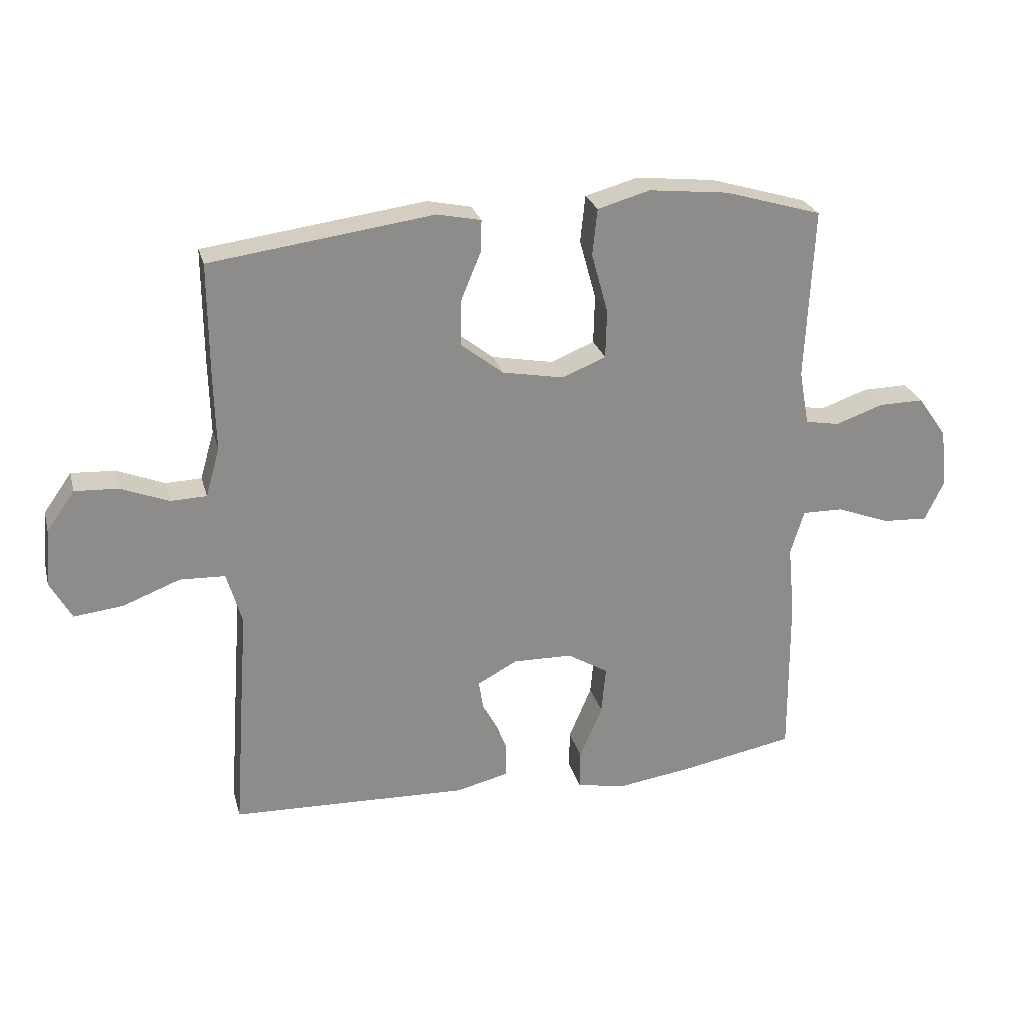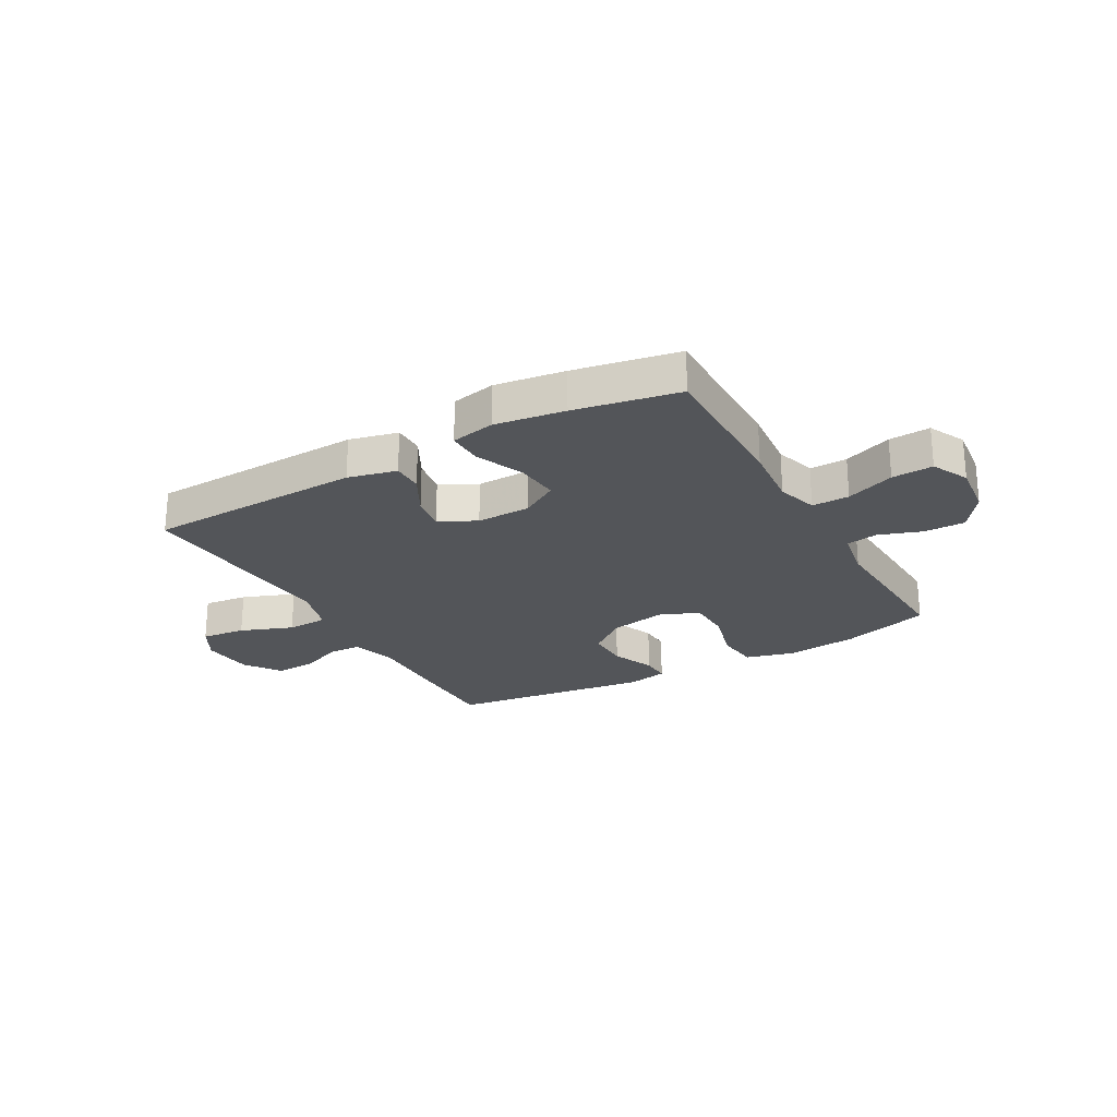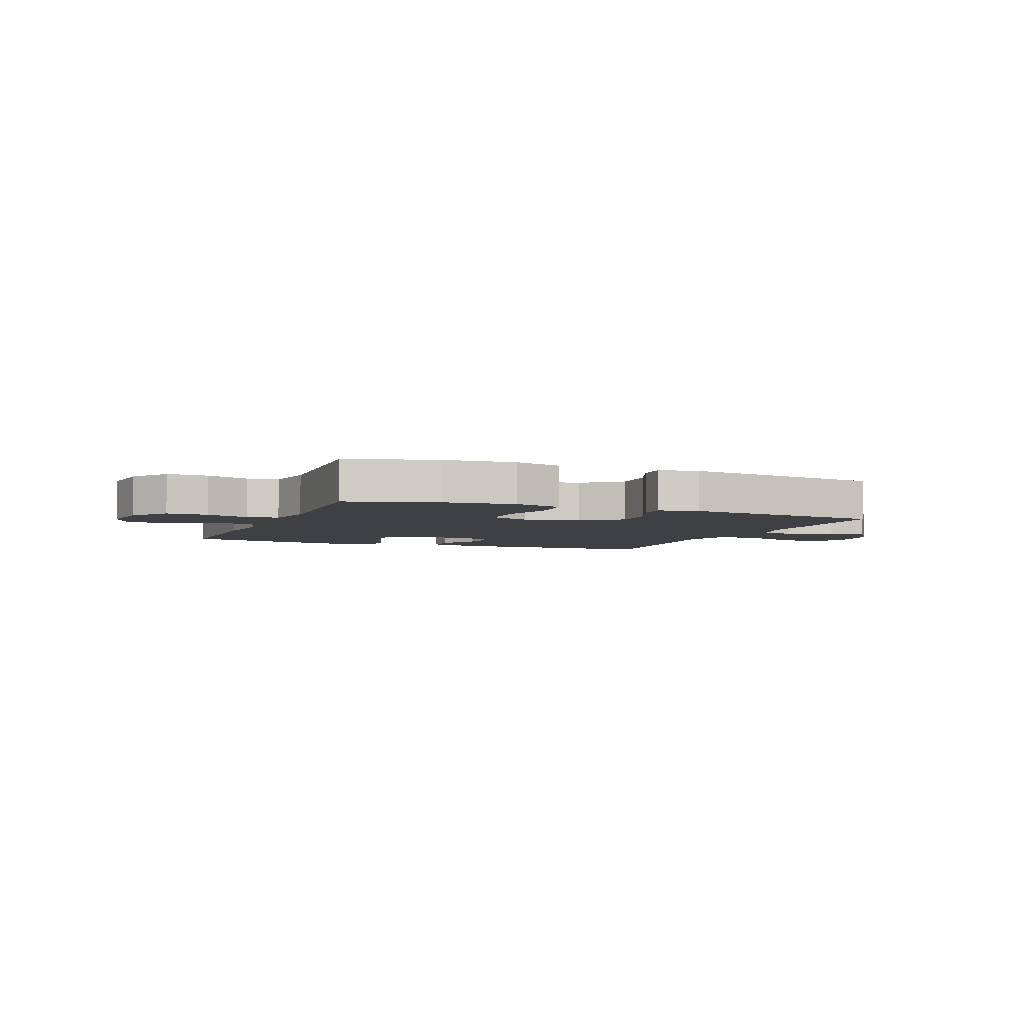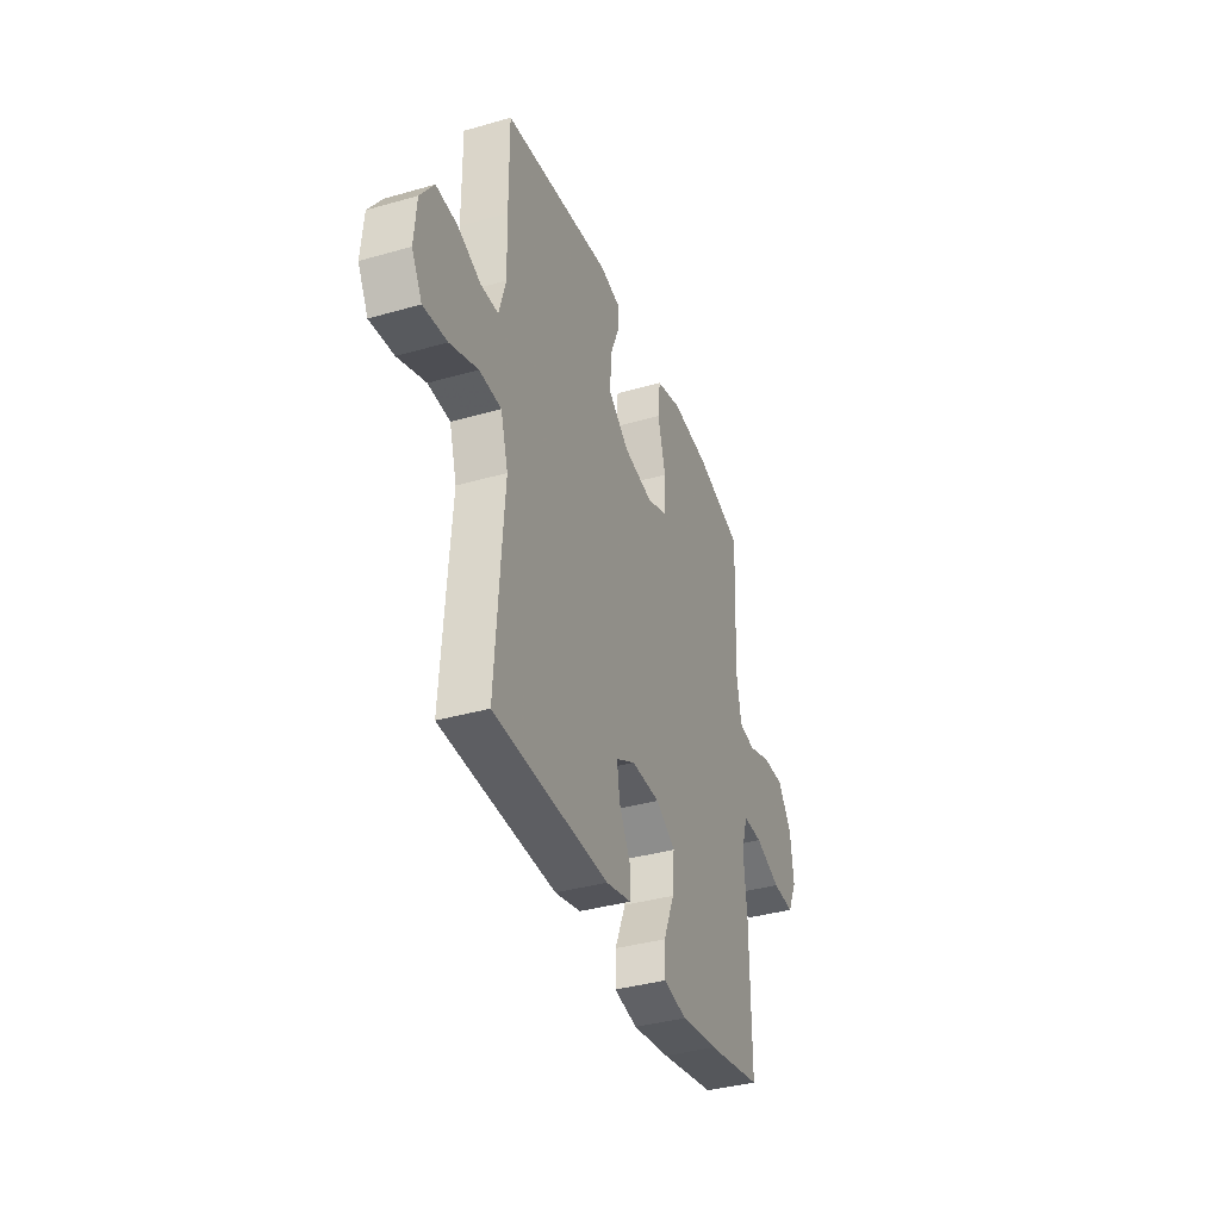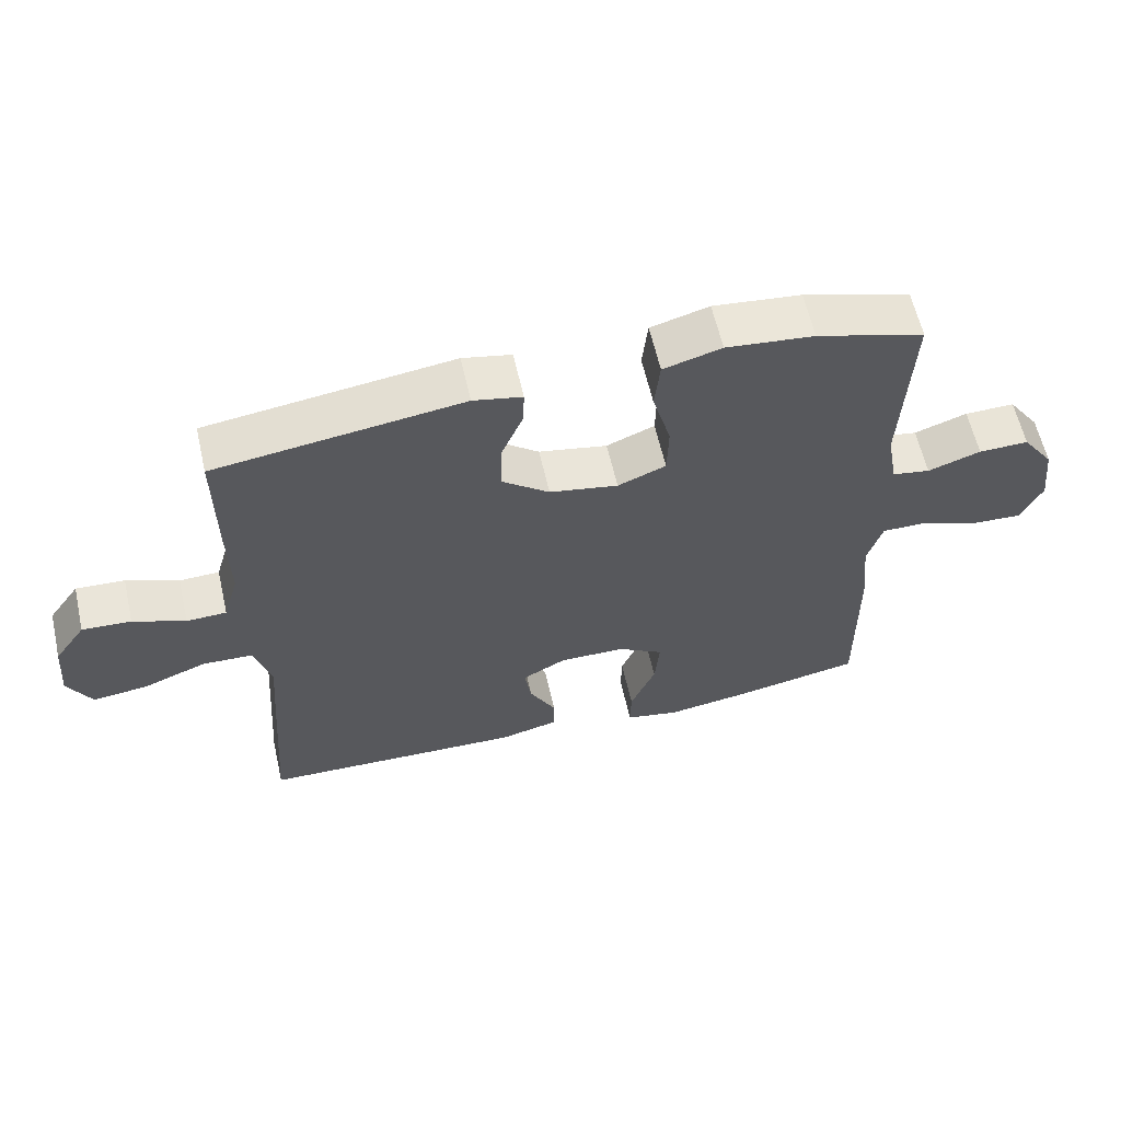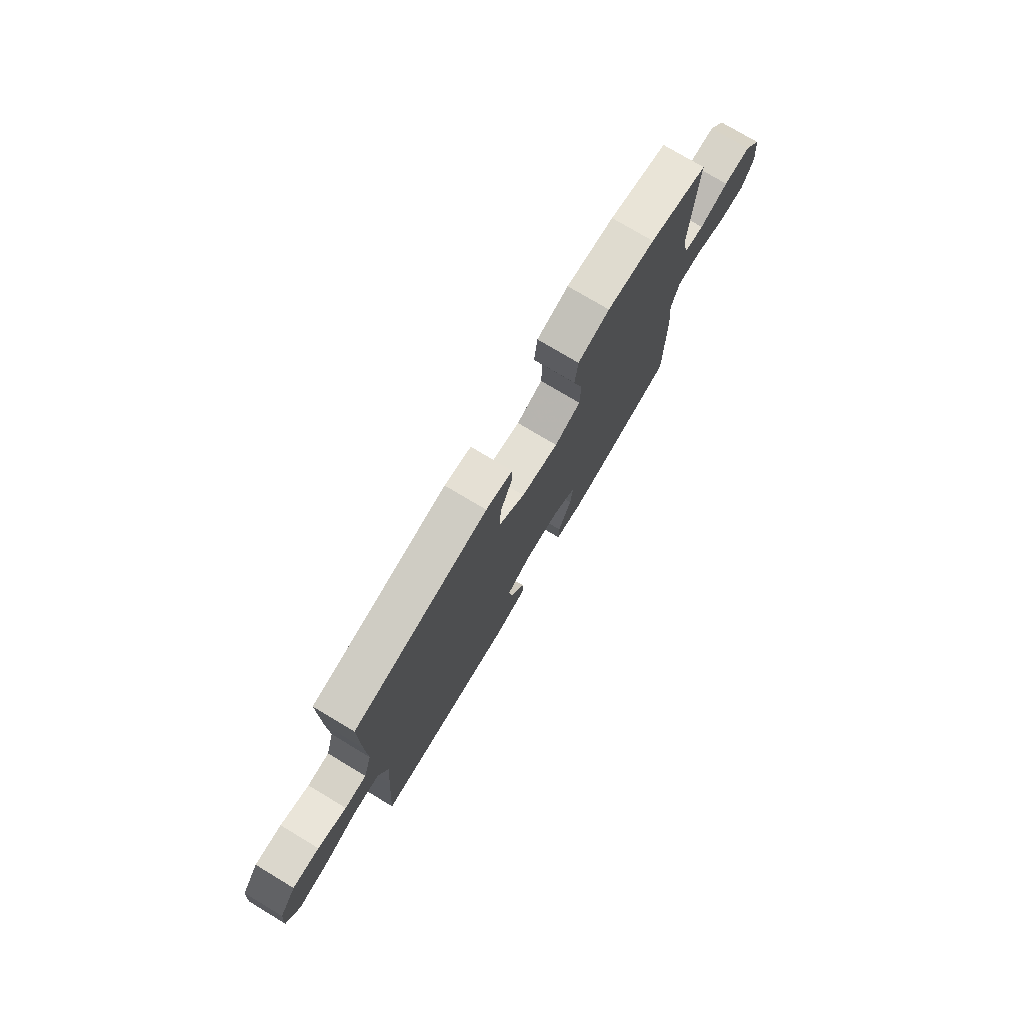
<metadata>
{"format":"obj","ext":"obj","renderer":"f3d","projection":"perspective","resolution":1024,"background":"white","views":[{"elev":25.8,"azim":165.7,"up":"+Z"},{"elev":-24.3,"azim":-150.6,"up":"+Y"},{"elev":-4.6,"azim":-22.1,"up":"+Y"},{"elev":-37.2,"azim":110.2,"up":"+Z"},{"elev":60.6,"azim":167.2,"up":"+Z"},{"elev":76.3,"azim":120.9,"up":"+Z"}]}
</metadata>
<code>
v -0.5 0.07 -0.5
v -0.498 0.07 -0.231
v -0.487 0.07 -0.116
v -0.509 0.07 -0.043
v -0.576 0.07 -0.044
v -0.663 0.07 -0.077
v -0.737 0.07 -0.081
v -0.769 0.07 -0.015
v -0.758 0.07 0.081
v -0.711 0.07 0.148
v -0.637 0.07 0.147
v -0.559 0.07 0.12
v -0.503 0.07 0.13
v -0.487 0.07 0.219
v -0.5 0.07 0.5
v -0.341 0.07 0.547
v -0.211 0.07 0.561
v -0.125 0.07 0.537
v -0.117 0.07 0.461
v -0.144 0.07 0.363
v -0.142 0.07 0.284
v -0.071 0.07 0.255
v 0.03 0.07 0.274
v 0.099 0.07 0.328
v 0.098 0.07 0.404
v 0.066 0.07 0.481
v 0.064 0.07 0.534
v 0.136 0.07 0.549
v 0.5 0.07 0.5
v 0.499 0.07 0.313
v 0.496 0.07 0.19
v 0.519 0.07 0.11
v 0.578 0.07 0.108
v 0.655 0.07 0.139
v 0.727 0.07 0.143
v 0.773 0.07 0.078
v 0.781 0.07 -0.016
v 0.746 0.07 -0.079
v 0.666 0.07 -0.07
v 0.572 0.07 -0.034
v 0.498 0.07 -0.037
v 0.473 0.07 -0.123
v 0.483 0.07 -0.257
v 0.5 0.07 -0.5
v 0.112 0.07 -0.513
v 0.025 0.07 -0.492
v 0.025 0.07 -0.437
v 0.064 0.07 -0.365
v 0.074 0.07 -0.301
v 0.009 0.07 -0.266
v -0.088 0.07 -0.268
v -0.155 0.07 -0.308
v -0.148 0.07 -0.386
v -0.111 0.07 -0.474
v -0.11 0.07 -0.537
v -0.189 0.07 -0.553
v -0.314 0.07 -0.535
v -0.5 0 -0.5
v -0.498 0 -0.231
v -0.487 0 -0.116
v -0.509 0 -0.043
v -0.576 0 -0.044
v -0.663 0 -0.077
v -0.737 0 -0.081
v -0.769 0 -0.015
v -0.758 0 0.081
v -0.711 0 0.148
v -0.637 0 0.147
v -0.559 0 0.12
v -0.503 0 0.13
v -0.487 0 0.219
v -0.5 0 0.5
v -0.341 0 0.547
v -0.211 0 0.561
v -0.125 0 0.537
v -0.117 0 0.461
v -0.144 0 0.363
v -0.142 0 0.284
v -0.071 0 0.255
v 0.03 0 0.274
v 0.099 0 0.328
v 0.098 0 0.404
v 0.066 0 0.481
v 0.064 0 0.534
v 0.136 0 0.549
v 0.5 0 0.5
v 0.499 0 0.313
v 0.496 0 0.19
v 0.519 0 0.11
v 0.578 0 0.108
v 0.655 0 0.139
v 0.727 0 0.143
v 0.773 0 0.078
v 0.781 0 -0.016
v 0.746 0 -0.079
v 0.666 0 -0.07
v 0.572 0 -0.034
v 0.498 0 -0.037
v 0.473 0 -0.123
v 0.483 0 -0.257
v 0.5 0 -0.5
v 0.112 0 -0.513
v 0.025 0 -0.492
v 0.025 0 -0.437
v 0.064 0 -0.365
v 0.074 0 -0.301
v 0.009 0 -0.266
v -0.088 0 -0.268
v -0.155 0 -0.308
v -0.148 0 -0.386
v -0.111 0 -0.474
v -0.11 0 -0.537
v -0.189 0 -0.553
v -0.314 0 -0.535
f 53 54 55 56
f 52 53 56 57
f 45 46 47 48
f 45 48 49
f 42 43 44 45
f 41 42 45 49
f 37 38 39 40
f 37 40 41
f 36 37 41
f 33 34 35 36
f 32 33 36 41
f 31 32 41 49
f 25 26 27 28
f 24 25 28 29
f 23 24 29 30
f 17 18 19 20
f 17 20 21
f 14 15 16 17
f 13 14 17 21
f 9 10 11 12
f 9 12 13
f 8 9 13
f 5 6 7 8
f 4 5 8 13
f 3 4 13 21
f 52 57 1 2
f 51 52 2 3
f 50 51 3 21
f 49 50 21 22
f 30 31 49
f 22 23 30 49
f 113 112 111 110
f 114 113 110 109
f 105 104 103 102
f 106 105 102
f 102 101 100 99
f 106 102 99 98
f 97 96 95 94
f 98 97 94
f 98 94 93
f 93 92 91 90
f 98 93 90 89
f 106 98 89 88
f 85 84 83 82
f 86 85 82 81
f 87 86 81 80
f 77 76 75 74
f 78 77 74
f 74 73 72 71
f 78 74 71 70
f 69 68 67 66
f 70 69 66
f 70 66 65
f 65 64 63 62
f 70 65 62 61
f 78 70 61 60
f 59 58 114 109
f 60 59 109 108
f 78 60 108 107
f 79 78 107 106
f 106 88 87
f 106 87 80 79
f 1 58 59 2
f 2 59 60 3
f 3 60 61 4
f 4 61 62 5
f 5 62 63 6
f 6 63 64 7
f 7 64 65 8
f 8 65 66 9
f 9 66 67 10
f 10 67 68 11
f 11 68 69 12
f 12 69 70 13
f 13 70 71 14
f 14 71 72 15
f 15 72 73 16
f 16 73 74 17
f 17 74 75 18
f 18 75 76 19
f 19 76 77 20
f 20 77 78 21
f 21 78 79 22
f 22 79 80 23
f 23 80 81 24
f 24 81 82 25
f 25 82 83 26
f 26 83 84 27
f 27 84 85 28
f 28 85 86 29
f 29 86 87 30
f 30 87 88 31
f 31 88 89 32
f 32 89 90 33
f 33 90 91 34
f 34 91 92 35
f 35 92 93 36
f 36 93 94 37
f 37 94 95 38
f 38 95 96 39
f 39 96 97 40
f 40 97 98 41
f 41 98 99 42
f 42 99 100 43
f 43 100 101 44
f 44 101 102 45
f 45 102 103 46
f 46 103 104 47
f 47 104 105 48
f 48 105 106 49
f 49 106 107 50
f 50 107 108 51
f 51 108 109 52
f 52 109 110 53
f 53 110 111 54
f 54 111 112 55
f 55 112 113 56
f 56 113 114 57
f 57 114 58 1

</code>
